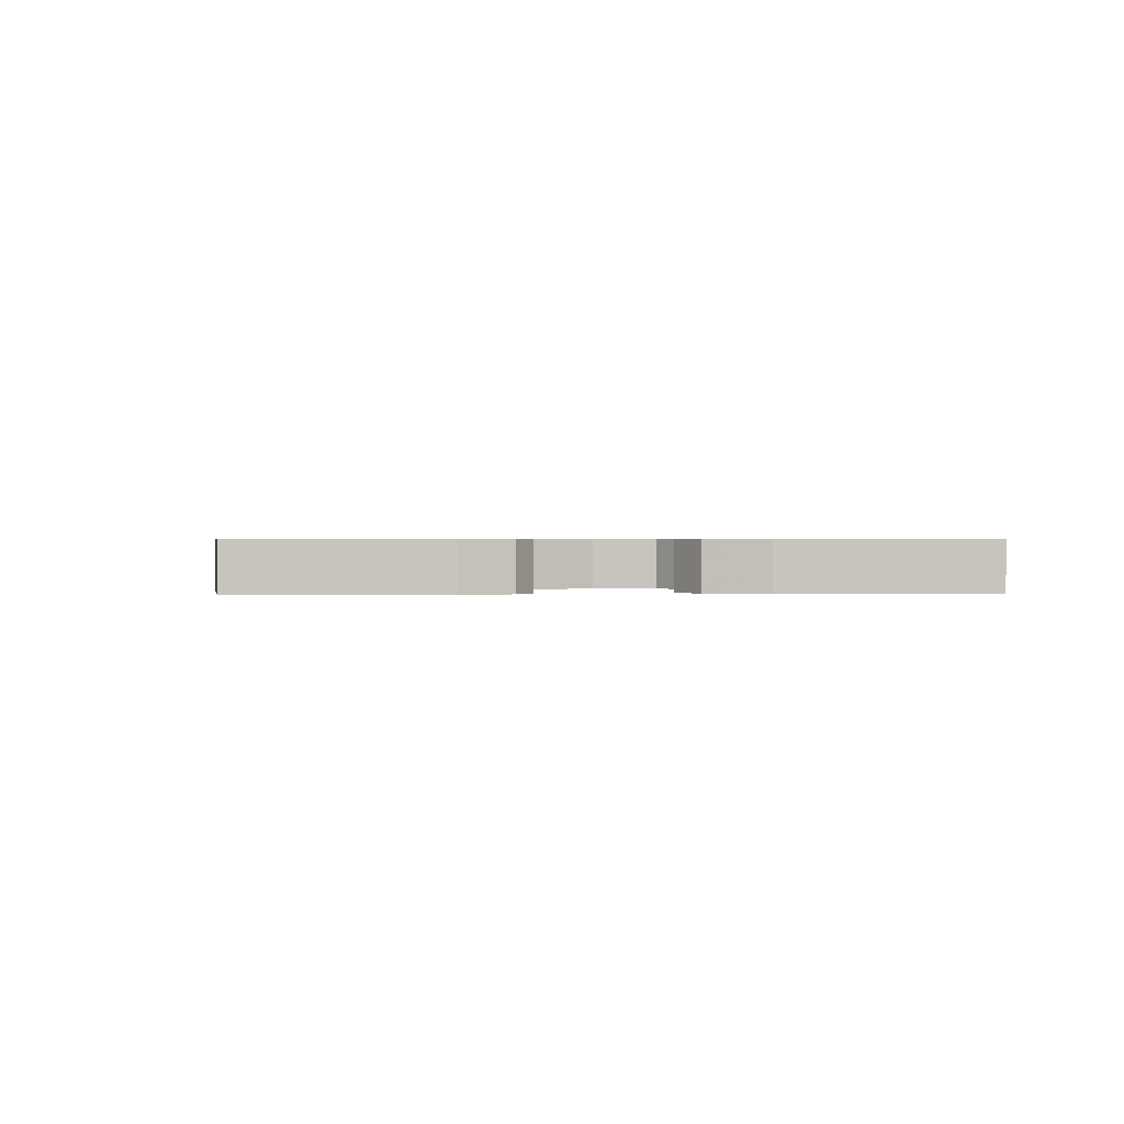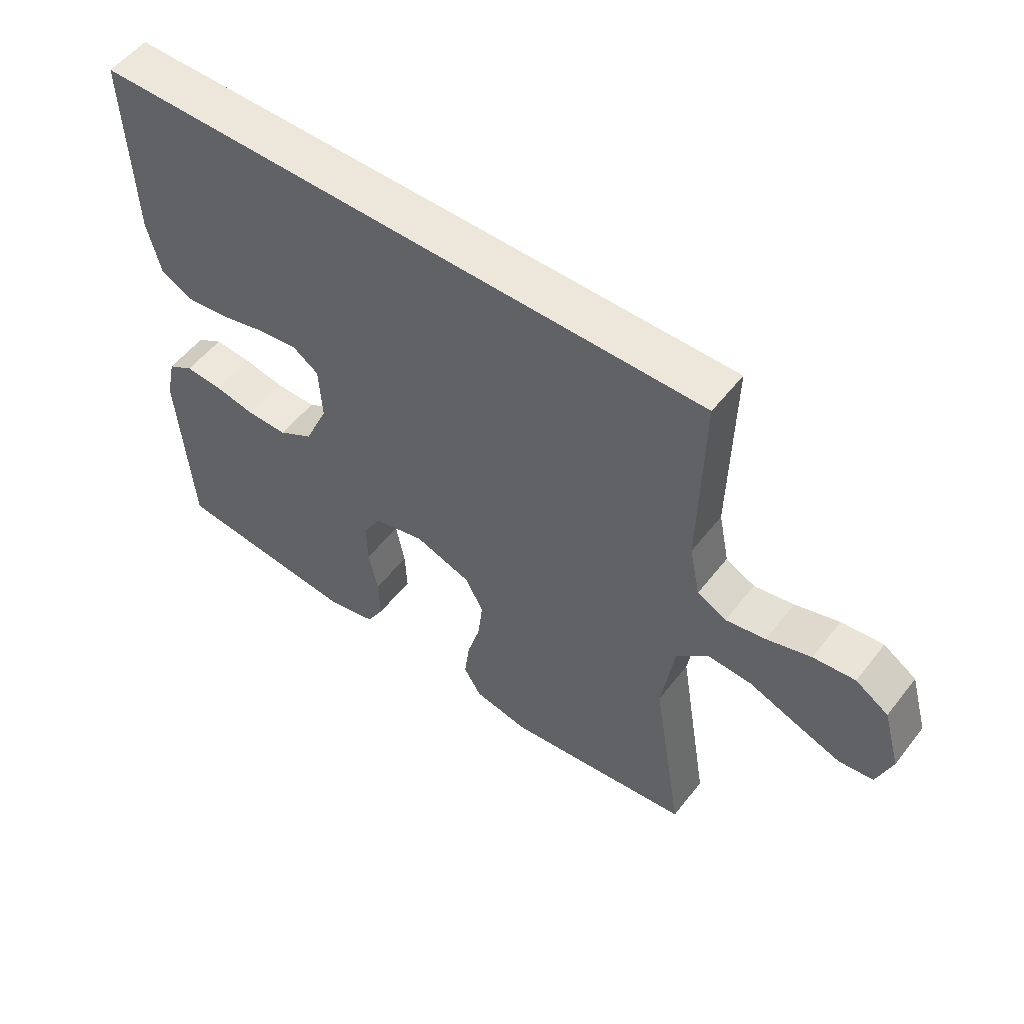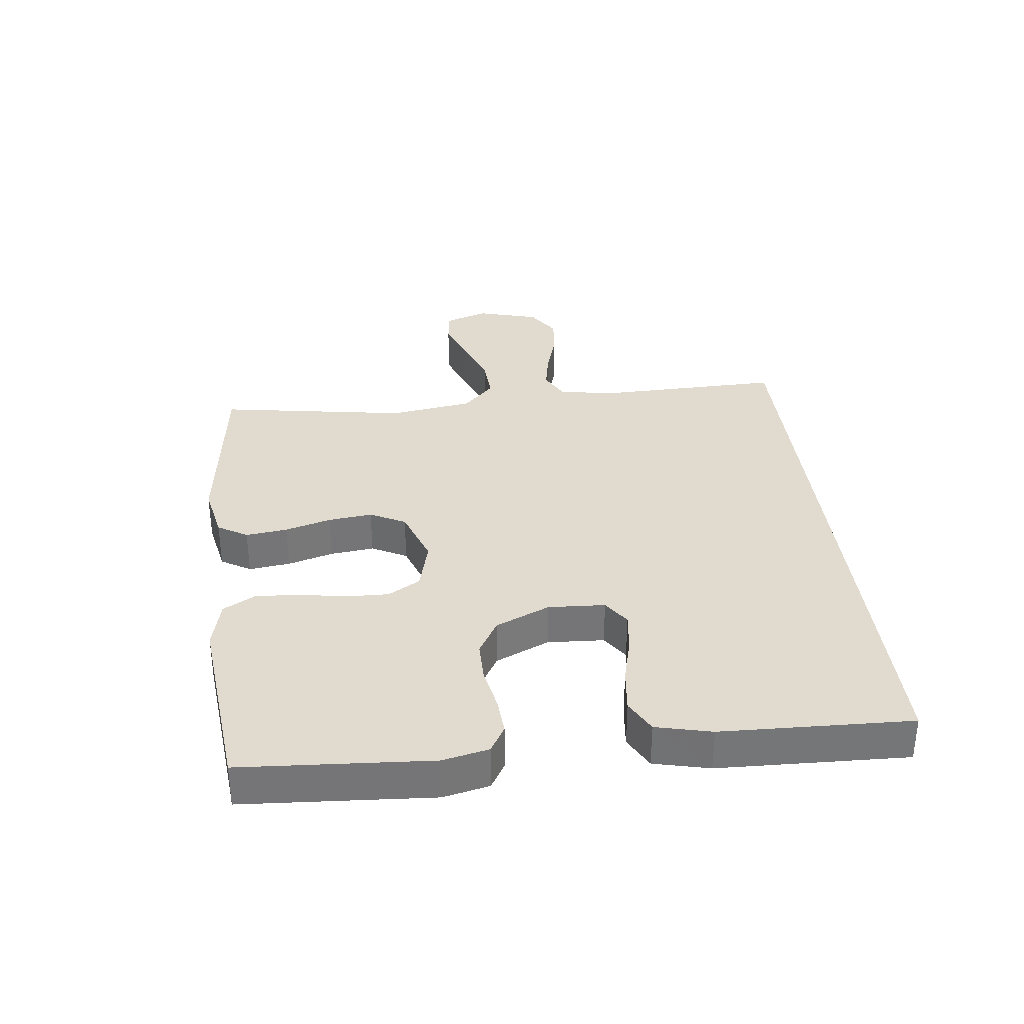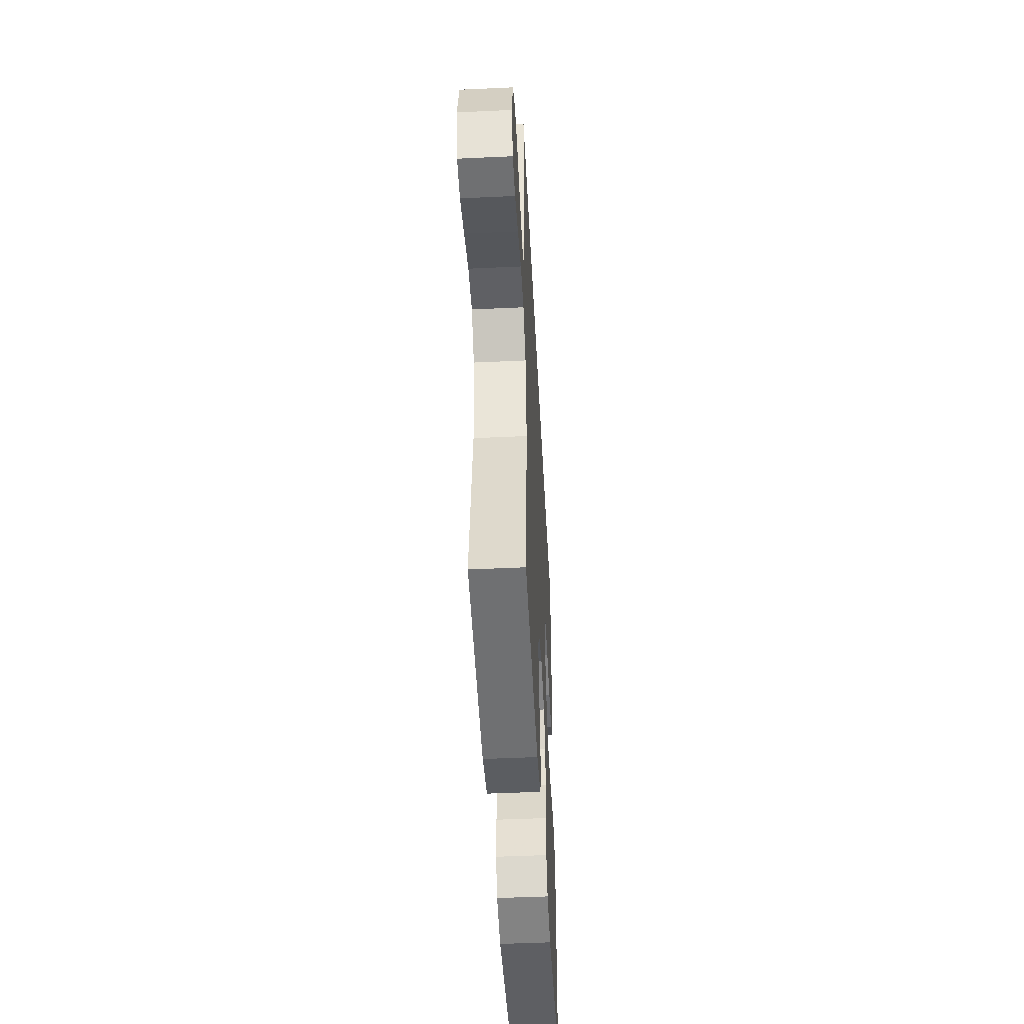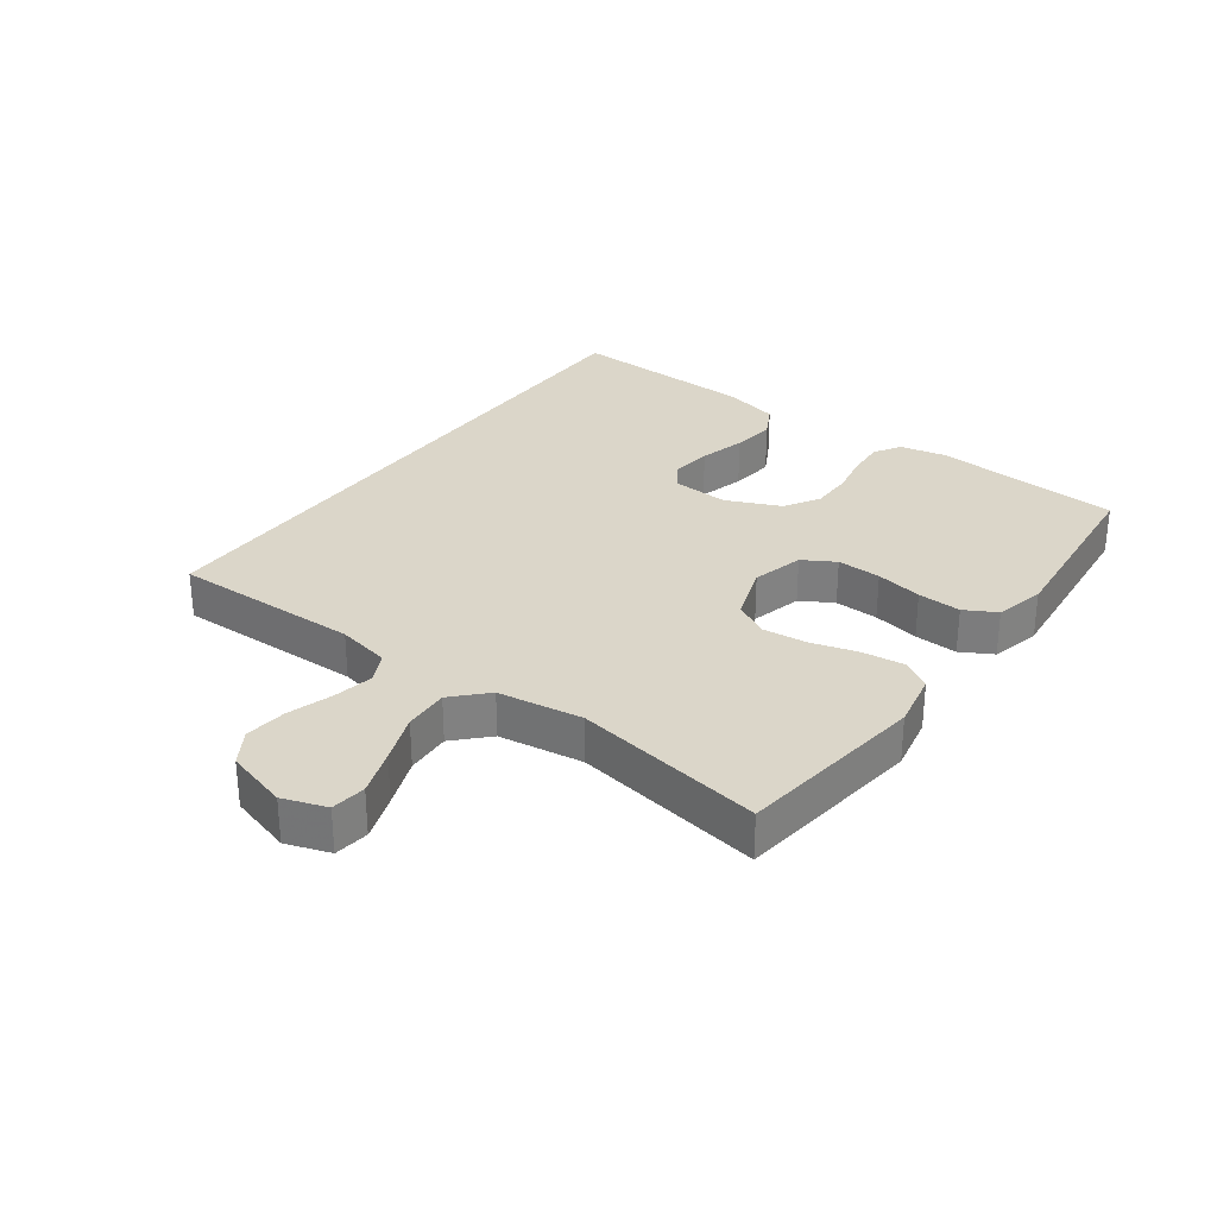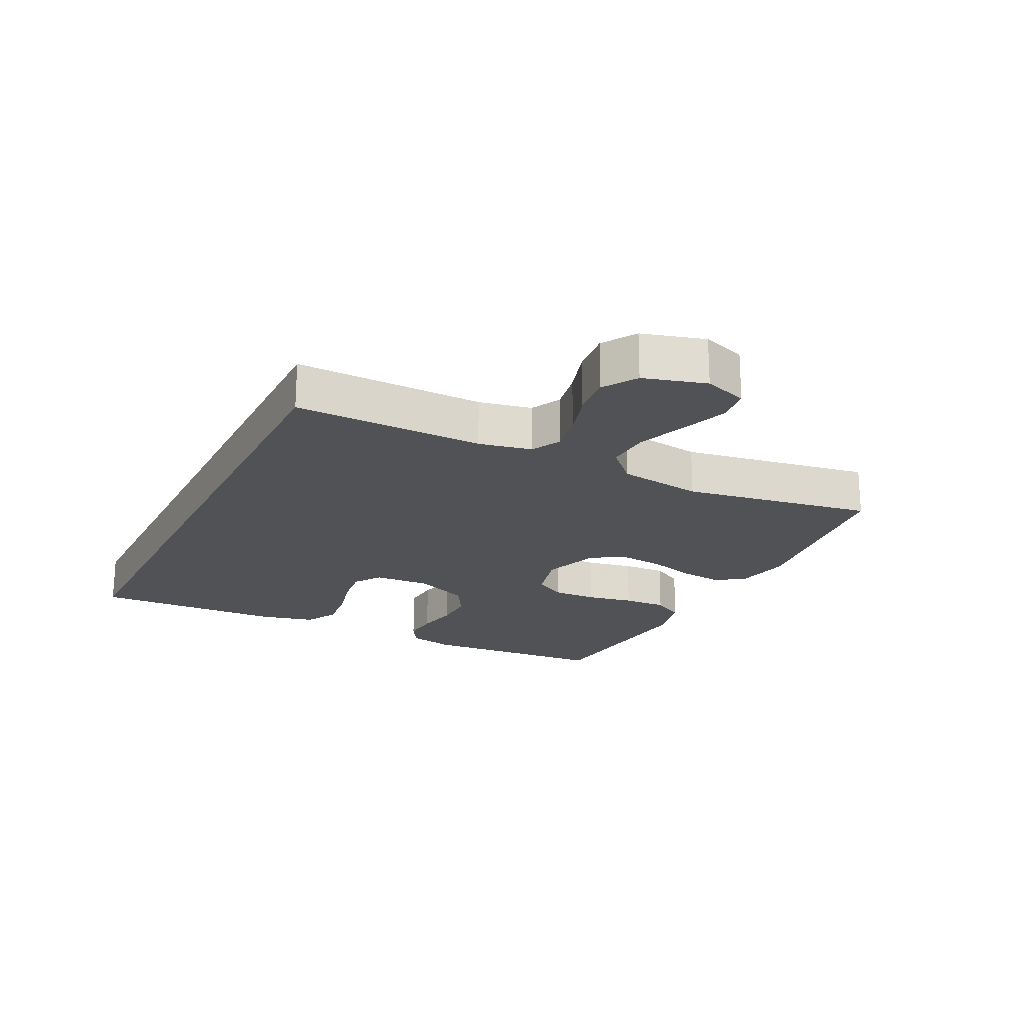
<metadata>
{"format":"obj","ext":"obj","renderer":"f3d","projection":"perspective","resolution":1024,"background":"white","views":[{"elev":0.5,"azim":-94.3,"up":"+Y"},{"elev":53.8,"azim":37.1,"up":"+Z"},{"elev":33.7,"azim":-96.7,"up":"+Y"},{"elev":-47.6,"azim":93.0,"up":"+Z"},{"elev":30.1,"azim":126.3,"up":"+Y"},{"elev":-20.7,"azim":63.6,"up":"+Y"}]}
</metadata>
<code>
v 0.483 0.07 0.5
v 0.477 0.07 0.2
v 0.494 0.07 0.116
v 0.541 0.07 0.092
v 0.605 0.07 0.104
v 0.676 0.07 0.126
v 0.743 0.07 0.133
v 0.796 0.07 0.099
v 0.824 0.07 0
v 0.8 0.07 -0.069
v 0.745 0.07 -0.076
v 0.672 0.07 -0.05
v 0.594 0.07 -0.02
v 0.523 0.07 -0.016
v 0.471 0.07 -0.066
v 0.451 0.07 -0.2
v 0.5 0.07 -0.5
v 0.2 0.07 -0.538
v 0.111 0.07 -0.52
v 0.083 0.07 -0.473
v 0.091 0.07 -0.407
v 0.112 0.07 -0.334
v 0.12 0.07 -0.264
v 0.091 0.07 -0.208
v 0 0.07 -0.176
v -0.082 0.07 -0.197
v -0.112 0.07 -0.248
v -0.11 0.07 -0.318
v -0.096 0.07 -0.392
v -0.093 0.07 -0.461
v -0.121 0.07 -0.511
v -0.2 0.07 -0.53
v -0.5 0.07 -0.5
v -0.52 0.07 -0.2
v -0.504 0.07 -0.127
v -0.462 0.07 -0.102
v -0.403 0.07 -0.106
v -0.336 0.07 -0.119
v -0.27 0.07 -0.119
v -0.214 0.07 -0.086
v -0.176 0.07 0
v -0.181 0.07 0.09
v -0.223 0.07 0.119
v -0.287 0.07 0.111
v -0.361 0.07 0.092
v -0.431 0.07 0.084
v -0.483 0.07 0.112
v -0.504 0.07 0.2
v -0.514 0.07 0.5
v 0.483 0 0.5
v 0.477 0 0.2
v 0.494 0 0.116
v 0.541 0 0.092
v 0.605 0 0.104
v 0.676 0 0.126
v 0.743 0 0.133
v 0.796 0 0.099
v 0.824 0 0
v 0.8 0 -0.069
v 0.745 0 -0.076
v 0.672 0 -0.05
v 0.594 0 -0.02
v 0.523 0 -0.016
v 0.471 0 -0.066
v 0.451 0 -0.2
v 0.5 0 -0.5
v 0.2 0 -0.538
v 0.111 0 -0.52
v 0.083 0 -0.473
v 0.091 0 -0.407
v 0.112 0 -0.334
v 0.12 0 -0.264
v 0.091 0 -0.208
v 0 0 -0.176
v -0.082 0 -0.197
v -0.112 0 -0.248
v -0.11 0 -0.318
v -0.096 0 -0.392
v -0.093 0 -0.461
v -0.121 0 -0.511
v -0.2 0 -0.53
v -0.5 0 -0.5
v -0.52 0 -0.2
v -0.504 0 -0.127
v -0.462 0 -0.102
v -0.403 0 -0.106
v -0.336 0 -0.119
v -0.27 0 -0.119
v -0.214 0 -0.086
v -0.176 0 0
v -0.181 0 0.09
v -0.223 0 0.119
v -0.287 0 0.111
v -0.361 0 0.092
v -0.431 0 0.084
v -0.483 0 0.112
v -0.504 0 0.2
v -0.514 0 0.5
f 48 49 1 2
f 44 45 46 47
f 43 44 47 48
f 35 36 37 38
f 35 38 39
f 34 35 39
f 33 34 39
f 32 33 39 40
f 28 29 30 31
f 27 28 31 32
f 19 20 21 22
f 19 22 23
f 16 17 18 19
f 15 16 19 23
f 14 15 23 24
f 10 11 12 13
f 8 9 10 13
f 8 13 14
f 5 6 7 8
f 4 5 8 14
f 3 4 14 24
f 43 48 2 3
f 27 32 40 41
f 26 27 41 42
f 25 26 42
f 24 25 42
f 3 24 42
f 3 42 43
f 51 50 98 97
f 96 95 94 93
f 97 96 93 92
f 87 86 85 84
f 88 87 84
f 88 84 83
f 88 83 82
f 89 88 82 81
f 80 79 78 77
f 81 80 77 76
f 71 70 69 68
f 72 71 68
f 68 67 66 65
f 72 68 65 64
f 73 72 64 63
f 62 61 60 59
f 62 59 58 57
f 63 62 57
f 57 56 55 54
f 63 57 54 53
f 73 63 53 52
f 52 51 97 92
f 90 89 81 76
f 91 90 76 75
f 91 75 74
f 91 74 73
f 91 73 52
f 92 91 52
f 1 50 51 2
f 2 51 52 3
f 3 52 53 4
f 4 53 54 5
f 5 54 55 6
f 6 55 56 7
f 7 56 57 8
f 8 57 58 9
f 9 58 59 10
f 10 59 60 11
f 11 60 61 12
f 12 61 62 13
f 13 62 63 14
f 14 63 64 15
f 15 64 65 16
f 16 65 66 17
f 17 66 67 18
f 18 67 68 19
f 19 68 69 20
f 20 69 70 21
f 21 70 71 22
f 22 71 72 23
f 23 72 73 24
f 24 73 74 25
f 25 74 75 26
f 26 75 76 27
f 27 76 77 28
f 28 77 78 29
f 29 78 79 30
f 30 79 80 31
f 31 80 81 32
f 32 81 82 33
f 33 82 83 34
f 34 83 84 35
f 35 84 85 36
f 36 85 86 37
f 37 86 87 38
f 38 87 88 39
f 39 88 89 40
f 40 89 90 41
f 41 90 91 42
f 42 91 92 43
f 43 92 93 44
f 44 93 94 45
f 45 94 95 46
f 46 95 96 47
f 47 96 97 48
f 48 97 98 49
f 49 98 50 1

</code>
